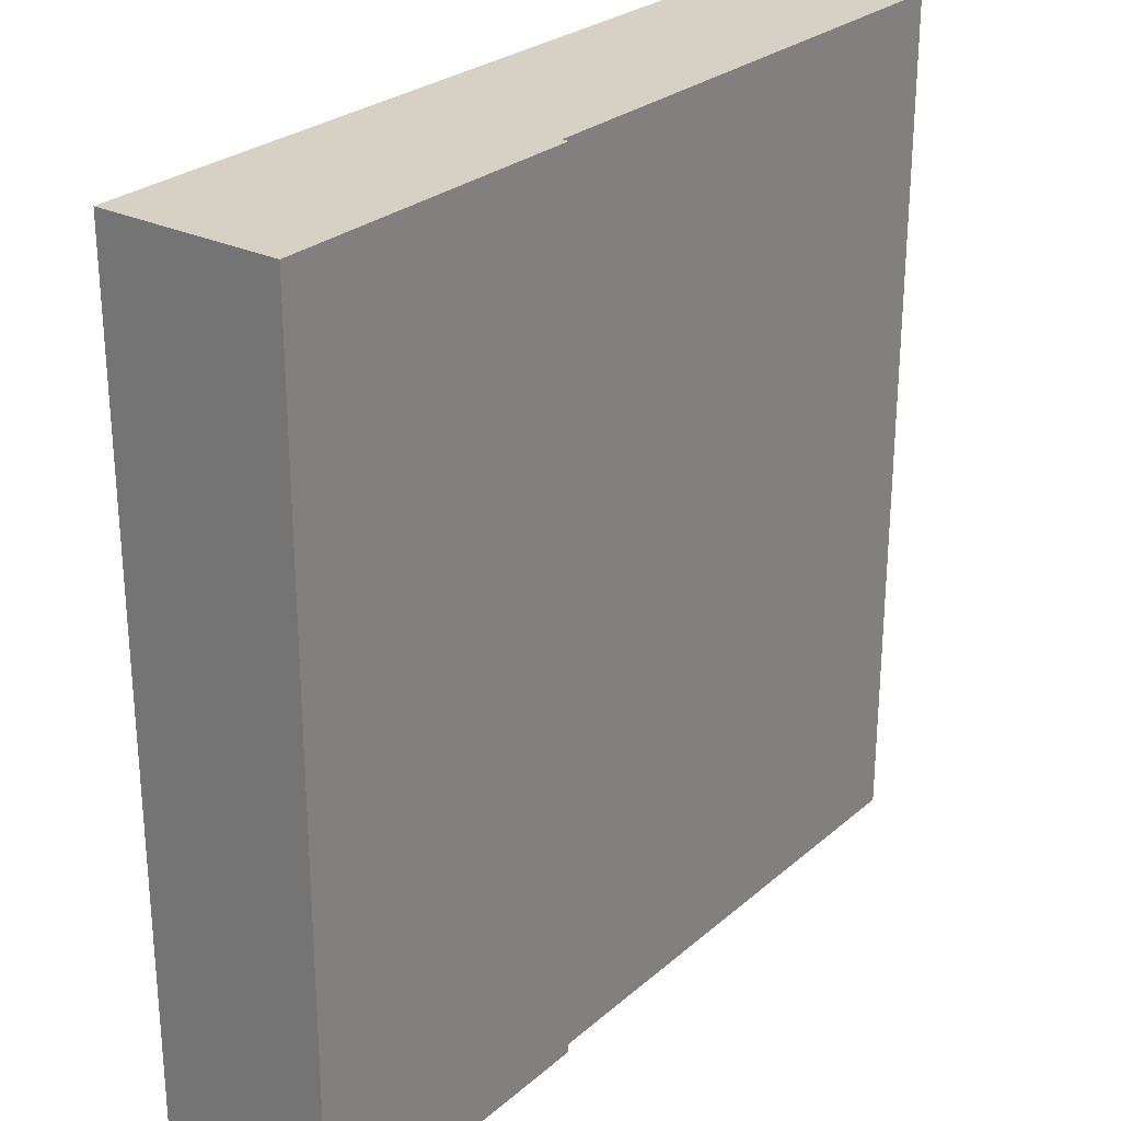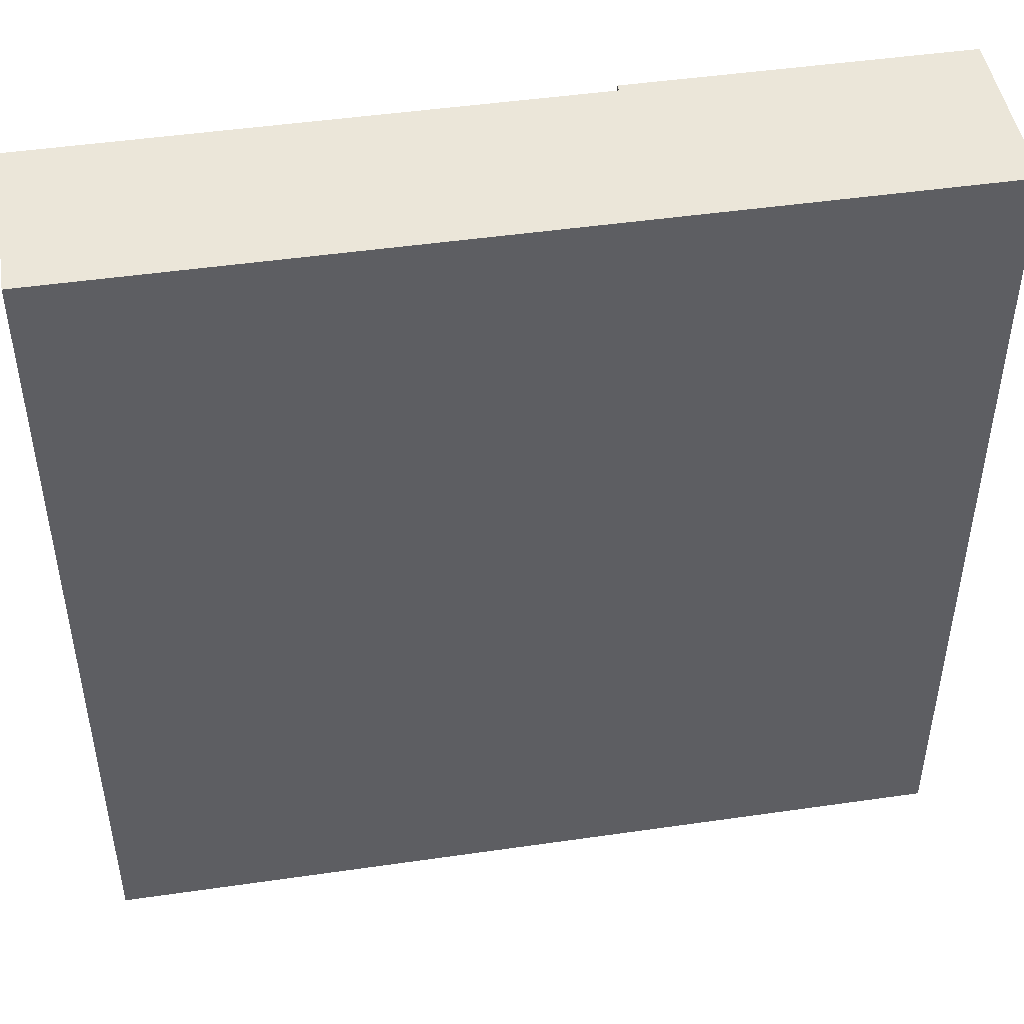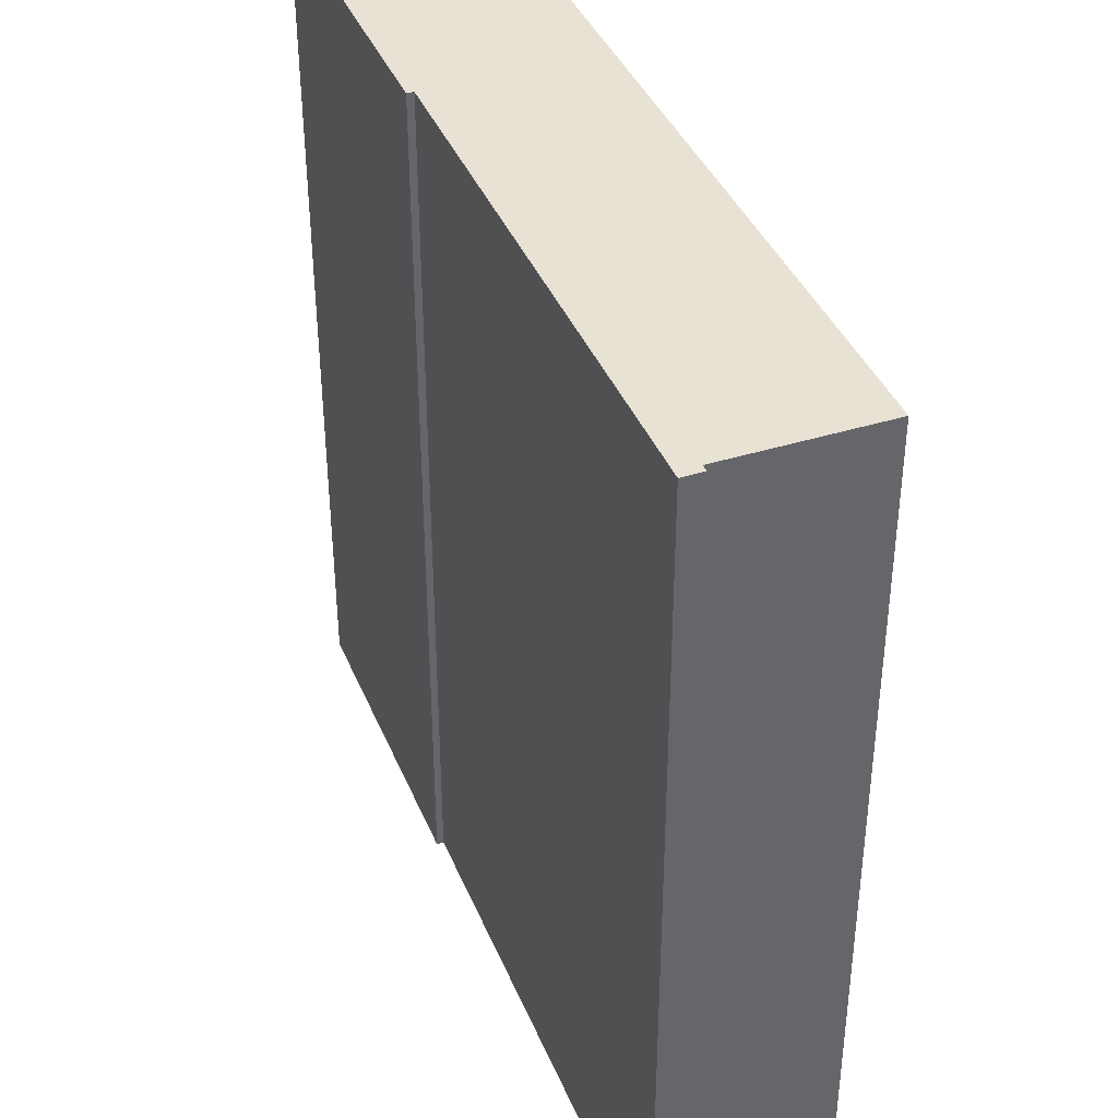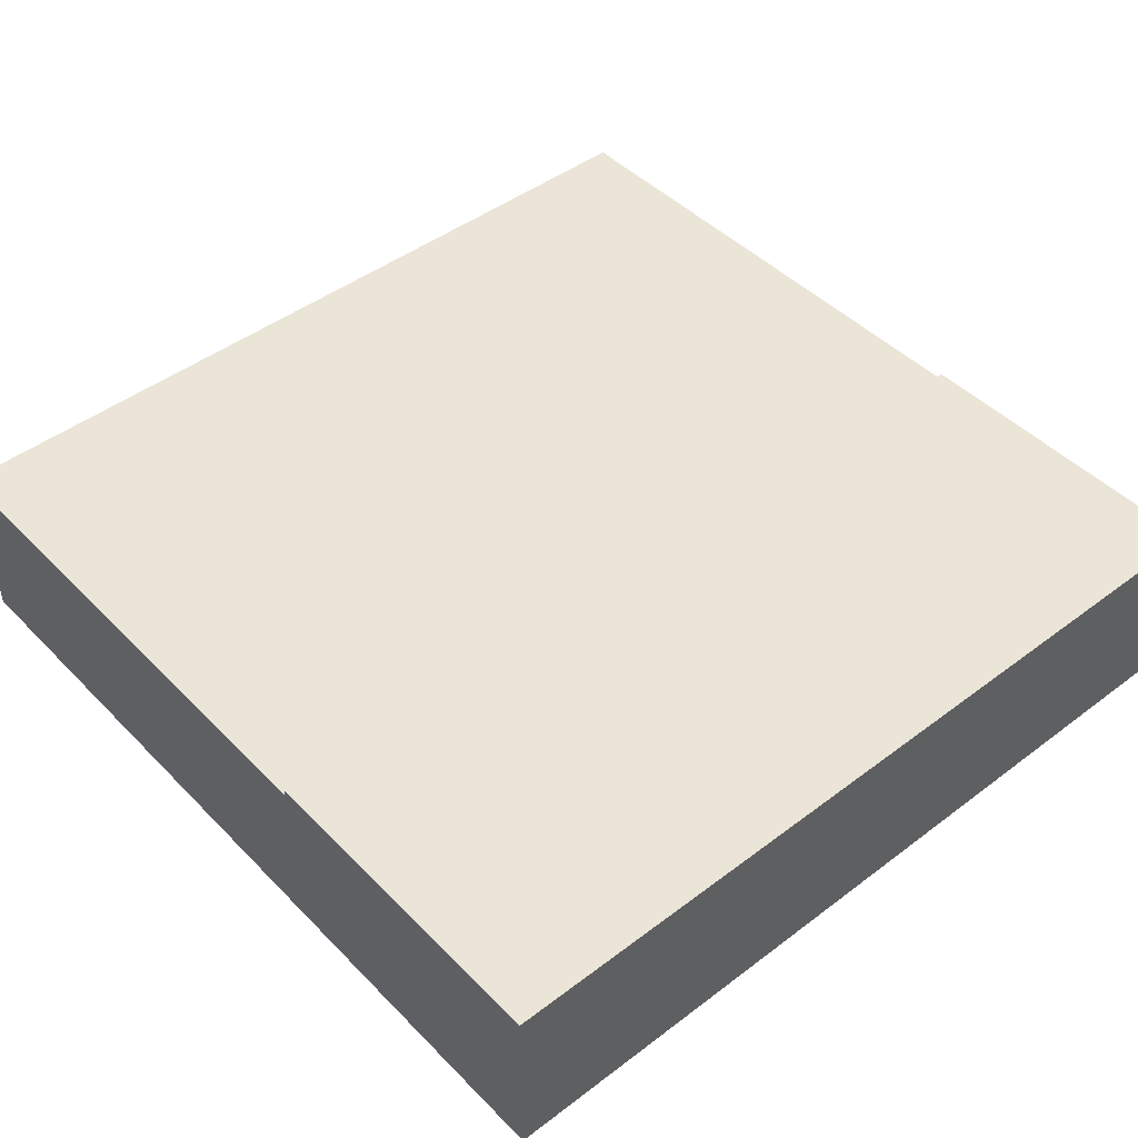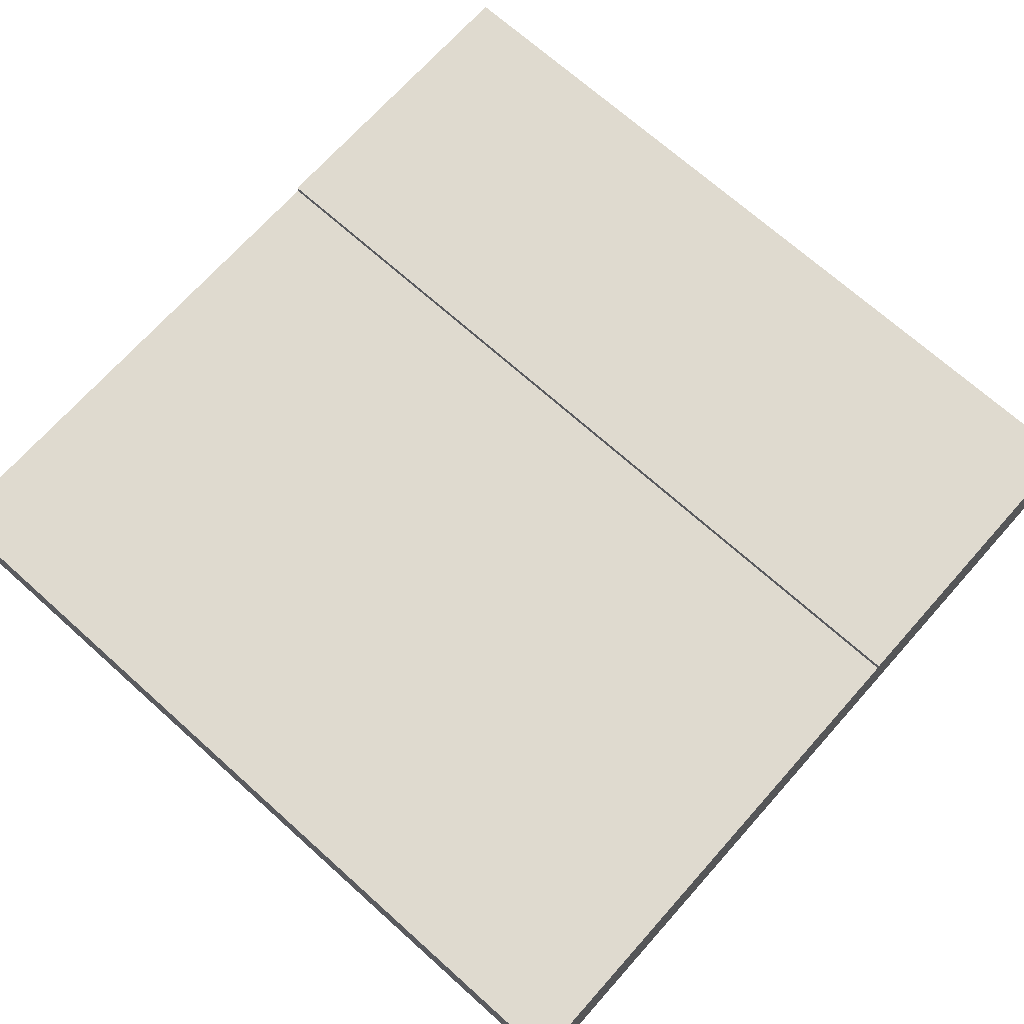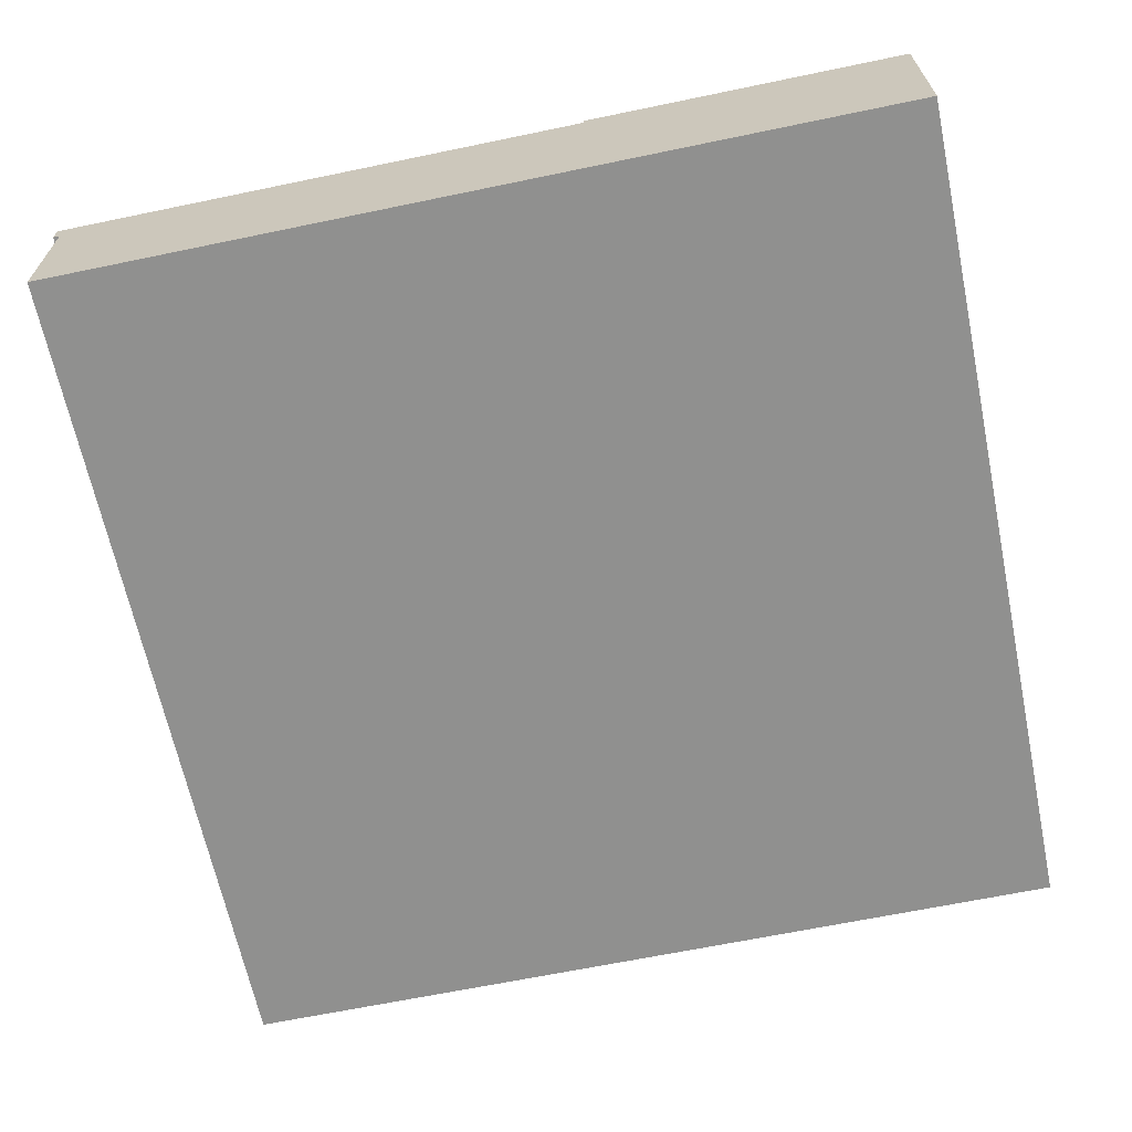
<metadata>
{"format":"obj","ext":"obj","renderer":"f3d","projection":"perspective","resolution":1024,"background":"white","views":[{"elev":26.7,"azim":127.3,"up":"+Z"},{"elev":47.1,"azim":-9.3,"up":"+Z"},{"elev":39.7,"azim":-111.1,"up":"+Z"},{"elev":45.7,"azim":49.0,"up":"+Y"},{"elev":70.7,"azim":-48.2,"up":"+Y"},{"elev":-65.5,"azim":11.8,"up":"+Y"}]}
</metadata>
<code>
o
v 11.3 0.1 -12.1
v 11.3 0.1 -12
v 11.3 0.1 0.2
v 11.3 0.1 0.3
v 11.3 0.2 -12
v 11.3 0.2 0.2
v 11.3 1.1 -12.1
v 11.3 1.1 0.3
v 11.3 2.1 -12.1
v 11.3 2.1 0.3
v 11.3 2.5 -12
v 11.3 2.5 0.3
v 11.3 2.6 -12.1
v 11.3 2.6 -12
v 11.3 2.7 -12.1
v 11.3 2.7 0.3
v 6.6 2.6 -12.1
v 6.6 2.6 0.3
v 6.6 2.7 -12.1
v 6.6 2.7 0.3
v -1.1 0.1 -12.1
v -1.1 0.1 0.3
v -1.1 1.1 -12.1
v -1.1 1.1 0.3
v -1.1 2.1 -12.1
v -1.1 2.1 0.3
v -1.1 2.3 -12.1
v -1.1 2.3 0.3
v -1.2 2.3 -12.1
v -1.2 2.3 0.3
v -1.2 2.5 -12.1
v -1.2 2.5 0.3
v -1.2 2.6 -12.1
v -1.2 2.6 0.3
v 11.3 0.1 -12.1
v 11.3 1.1 -12.1
v 11.3 2.1 -12.1
v 11.3 2.6 -12.1
v 11.3 2.7 -12.1
v 6.6 2.3 -12.1
v 6.6 2.5 -12.1
v 6.6 2.6 -12.1
v 6.6 2.7 -12.1
v 3.7 2.5 -12.1
v 3.7 2.6 -12.1
v 3.4 2.5 -12.1
v 3.4 2.6 -12.1
v 0.5 2.5 -12.1
v 0.5 2.6 -12.1
v 0.2 2.5 -12.1
v 0.2 2.6 -12.1
v 0.1 2.5 -12.1
v 0.1 2.6 -12.1
v -0.2 2.5 -12.1
v -0.2 2.6 -12.1
v -1.1 0.1 -12.1
v -1.1 1.1 -12.1
v -1.1 2.1 -12.1
v -1.1 2.3 -12.1
v -1.2 2.3 -12.1
v -1.2 2.5 -12.1
v -1.2 2.6 -12.1
v 11.3 0.1 0.3
v 11.3 1.1 0.3
v 11.3 2.1 0.3
v 11.3 2.5 0.3
v 11.3 2.7 0.3
v 6.6 2.3 0.3
v 6.6 2.5 0.3
v 6.6 2.6 0.3
v 6.6 2.7 0.3
v 3.7 2.5 0.3
v 3.7 2.6 0.3
v 3.4 2.5 0.3
v 3.4 2.6 0.3
v 0.5 2.5 0.3
v 0.5 2.6 0.3
v 0.2 2.5 0.3
v 0.2 2.6 0.3
v 0.1 2.5 0.3
v 0.1 2.6 0.3
v -0.2 2.5 0.3
v -0.2 2.6 0.3
v -1.1 0.1 0.3
v -1.1 1.1 0.3
v -1.1 2.1 0.3
v -1.1 2.3 0.3
v -1.2 2.3 0.3
v -1.2 2.5 0.3
v -1.2 2.6 0.3
v 11.3 0.1 -12.1
v -1.1 0.1 -12.1
v 11.3 0.1 -12
v -1 0.1 -12
v 11.3 0.1 0.2
v -1 0.1 0.2
v 11.3 0.1 0.3
v -1.1 0.1 0.3
v -1.1 2.3 -12.1
v -1.2 2.3 -12.1
v -1.1 2.3 0.3
v -1.2 2.3 0.3
v 6.6 2.6 -12.1
v 3.7 2.6 -12.1
v 3.4 2.6 -12.1
v 0.5 2.6 -12.1
v 0.2 2.6 -12.1
v 0.1 2.6 -12.1
v -0.2 2.6 -12.1
v -1.2 2.6 -12.1
v 3.7 2.6 -10.6
v 3.4 2.6 -10.6
v 3.7 2.6 -9.6
v 3.4 2.6 -9.6
v 3.7 2.6 -7.6
v 3.4 2.6 -7.6
v 3.7 2.6 -6.6
v 3.4 2.6 -6.6
v 3.7 2.6 -4.6
v 3.4 2.6 -4.6
v 3.7 2.6 -3.6
v 3.4 2.6 -3.6
v 3.7 2.6 -1.6
v 3.4 2.6 -1.6
v 3.7 2.6 -0.5
v 3.4 2.6 -0.5
v 6.6 2.6 0.3
v 3.7 2.6 0.3
v 3.4 2.6 0.3
v 0.5 2.6 0.3
v 0.2 2.6 0.3
v 0.1 2.6 0.3
v -0.2 2.6 0.3
v -1.2 2.6 0.3
v 11.3 2.7 -12.1
v 6.6 2.7 -12.1
v 11.3 2.7 0.3
v 6.6 2.7 0.3
f 5 2 1
f 5 3 2
f 6 4 3
f 6 3 5
f 7 5 1
f 7 6 5
f 8 4 6
f 8 6 7
f 9 8 7
f 10 8 9
f 11 10 9
f 12 10 11
f 13 11 9
f 14 12 11
f 14 11 13
f 15 14 13
f 16 12 14
f 16 14 15
f 17 18 19
f 19 18 20
f 21 22 23
f 23 22 24
f 23 24 25
f 25 24 26
f 25 26 27
f 27 26 28
f 29 30 31
f 31 30 32
f 31 32 33
f 33 32 34
f 40 38 37
f 41 38 40
f 42 39 38
f 42 38 41
f 43 39 42
f 44 41 40
f 44 42 41
f 45 42 44
f 46 44 40
f 46 45 44
f 47 45 46
f 48 46 40
f 48 47 46
f 49 47 48
f 50 48 40
f 50 49 48
f 51 49 50
f 52 50 40
f 52 51 50
f 53 51 52
f 54 52 40
f 54 53 52
f 55 53 54
f 56 36 35
f 57 37 36
f 57 36 56
f 58 40 37
f 58 37 57
f 59 54 40
f 59 40 58
f 60 54 59
f 61 55 54
f 61 54 60
f 62 55 61
f 65 66 68
f 66 67 69
f 68 66 69
f 69 67 70
f 70 67 71
f 68 69 72
f 69 70 72
f 72 70 73
f 68 72 74
f 72 73 74
f 74 73 75
f 68 74 76
f 74 75 76
f 76 75 77
f 68 76 78
f 76 77 78
f 78 77 79
f 68 78 80
f 78 79 80
f 80 79 81
f 68 80 82
f 80 81 82
f 82 81 83
f 63 64 84
f 64 65 85
f 84 64 85
f 65 68 86
f 85 65 86
f 68 82 87
f 86 68 87
f 87 82 88
f 82 83 89
f 88 82 89
f 89 83 90
f 93 92 91
f 94 92 93
f 95 94 93
f 96 92 94
f 96 94 95
f 97 96 95
f 98 92 96
f 98 96 97
f 101 100 99
f 102 100 101
f 103 104 111
f 104 105 111
f 105 106 112
f 111 105 112
f 103 111 113
f 111 112 113
f 112 106 114
f 113 112 114
f 103 113 115
f 113 114 115
f 114 106 116
f 115 114 116
f 103 115 117
f 115 116 117
f 116 106 118
f 117 116 118
f 103 117 119
f 117 118 119
f 118 106 120
f 119 118 120
f 103 119 121
f 119 120 121
f 120 106 122
f 121 120 122
f 103 121 123
f 121 122 123
f 122 106 124
f 123 122 124
f 103 123 125
f 123 124 125
f 124 106 126
f 125 124 126
f 103 125 127
f 125 126 128
f 127 125 128
f 126 106 129
f 128 126 129
f 106 107 130
f 129 106 130
f 107 108 131
f 130 107 131
f 108 109 132
f 131 108 132
f 109 110 133
f 132 109 133
f 133 110 134
f 135 136 137
f 137 136 138

</code>
